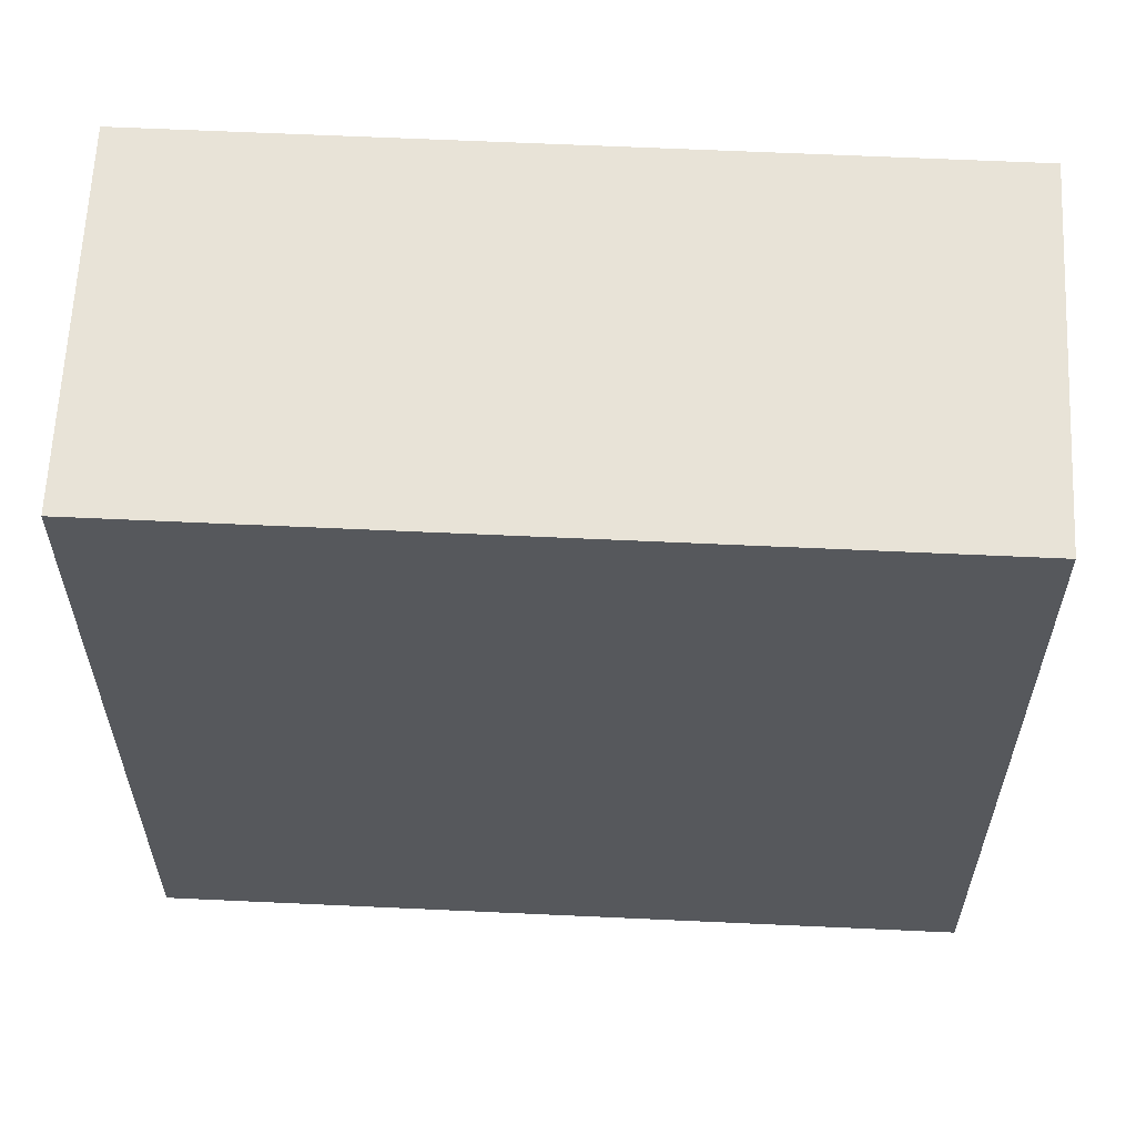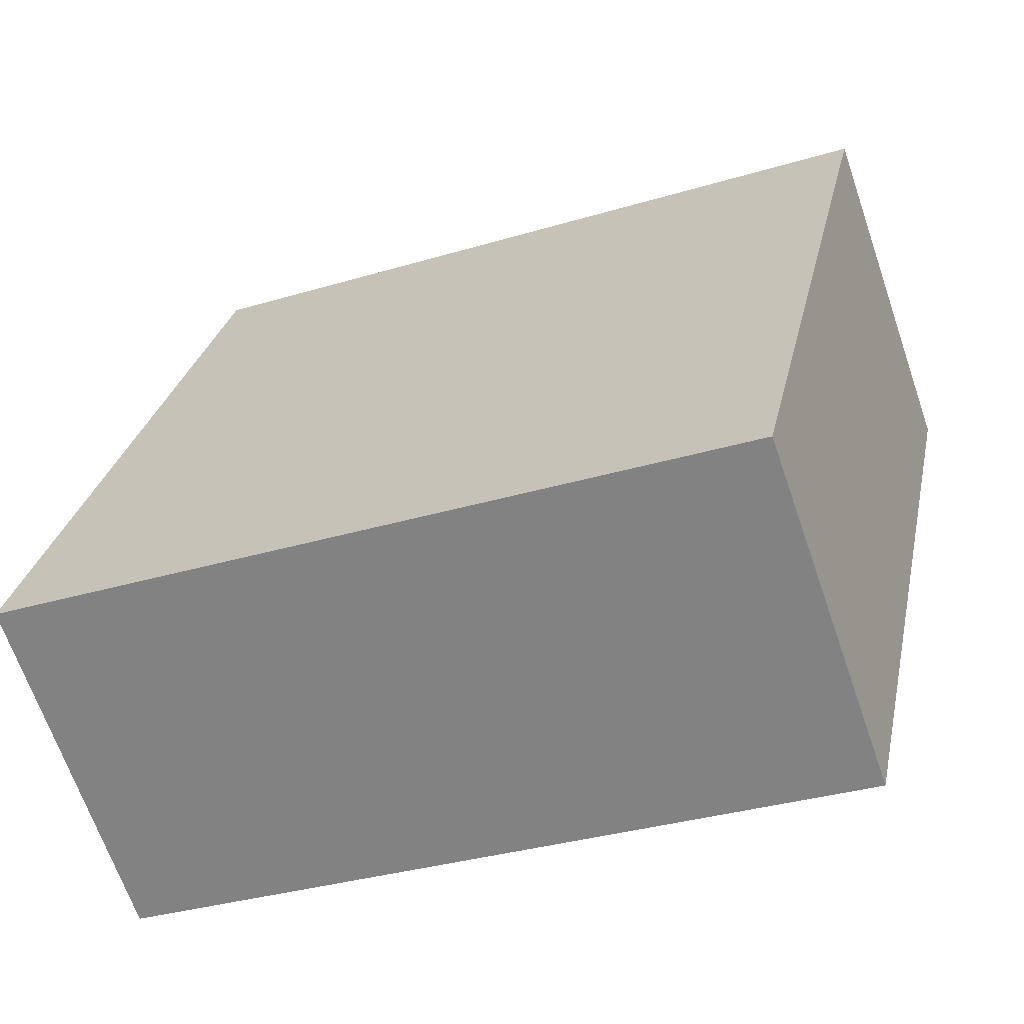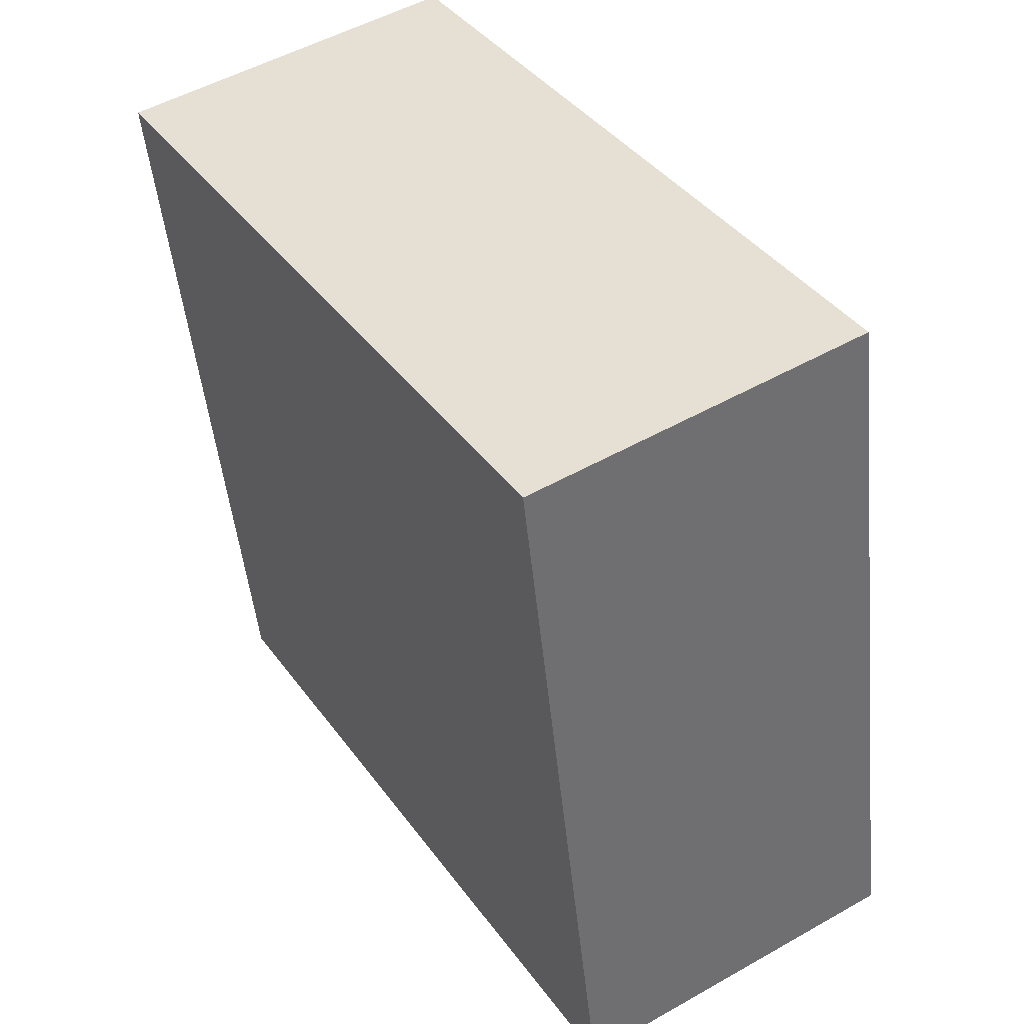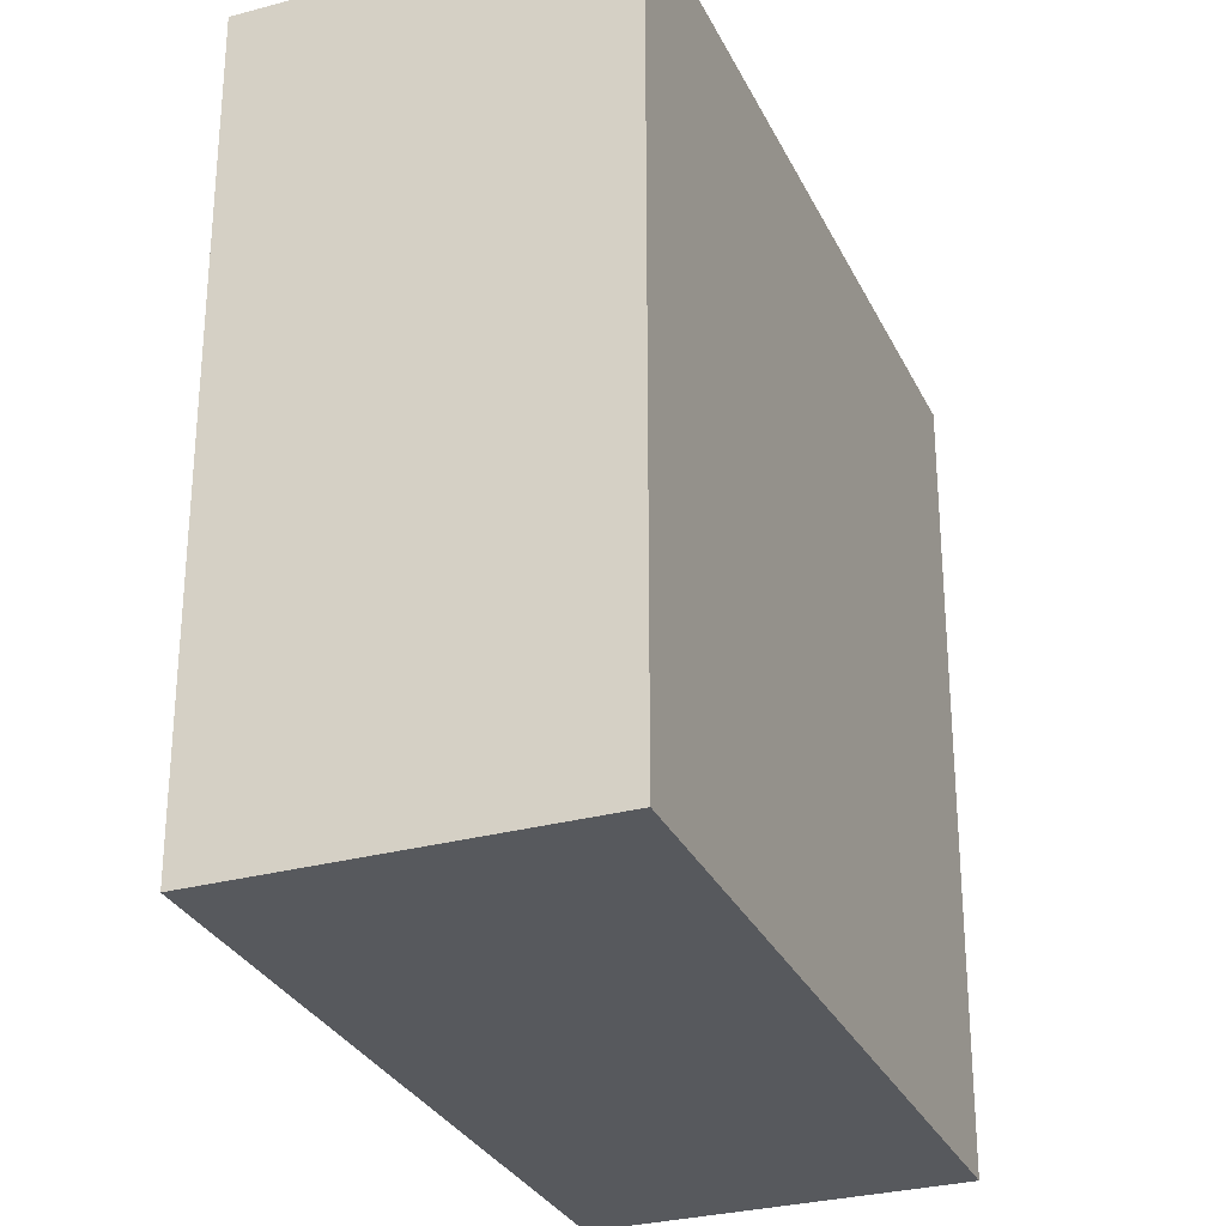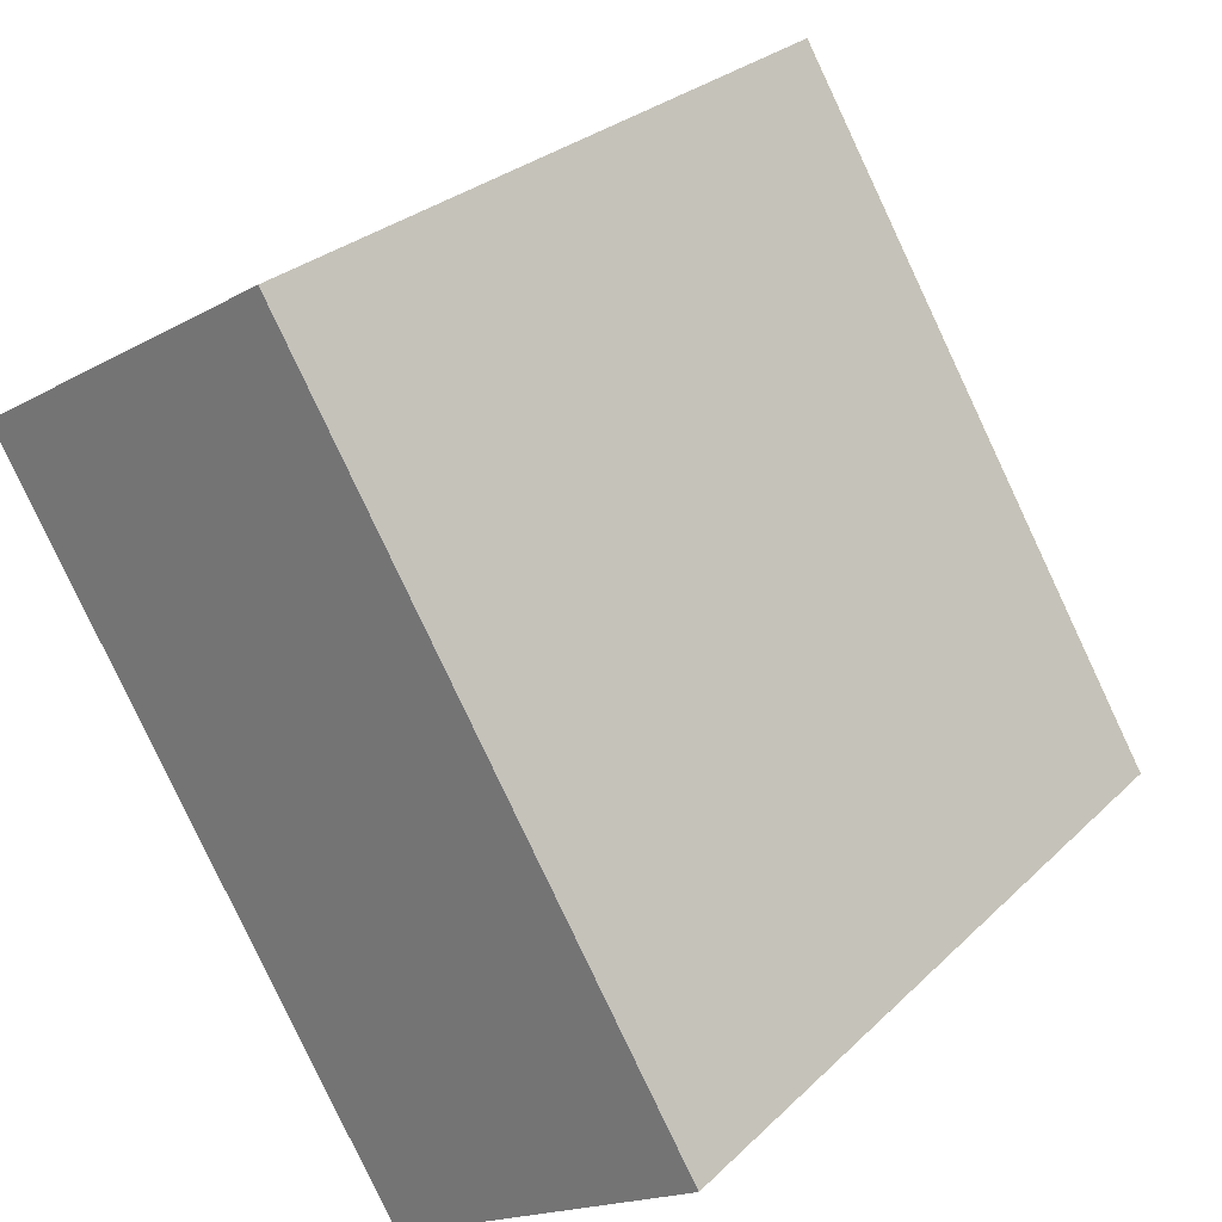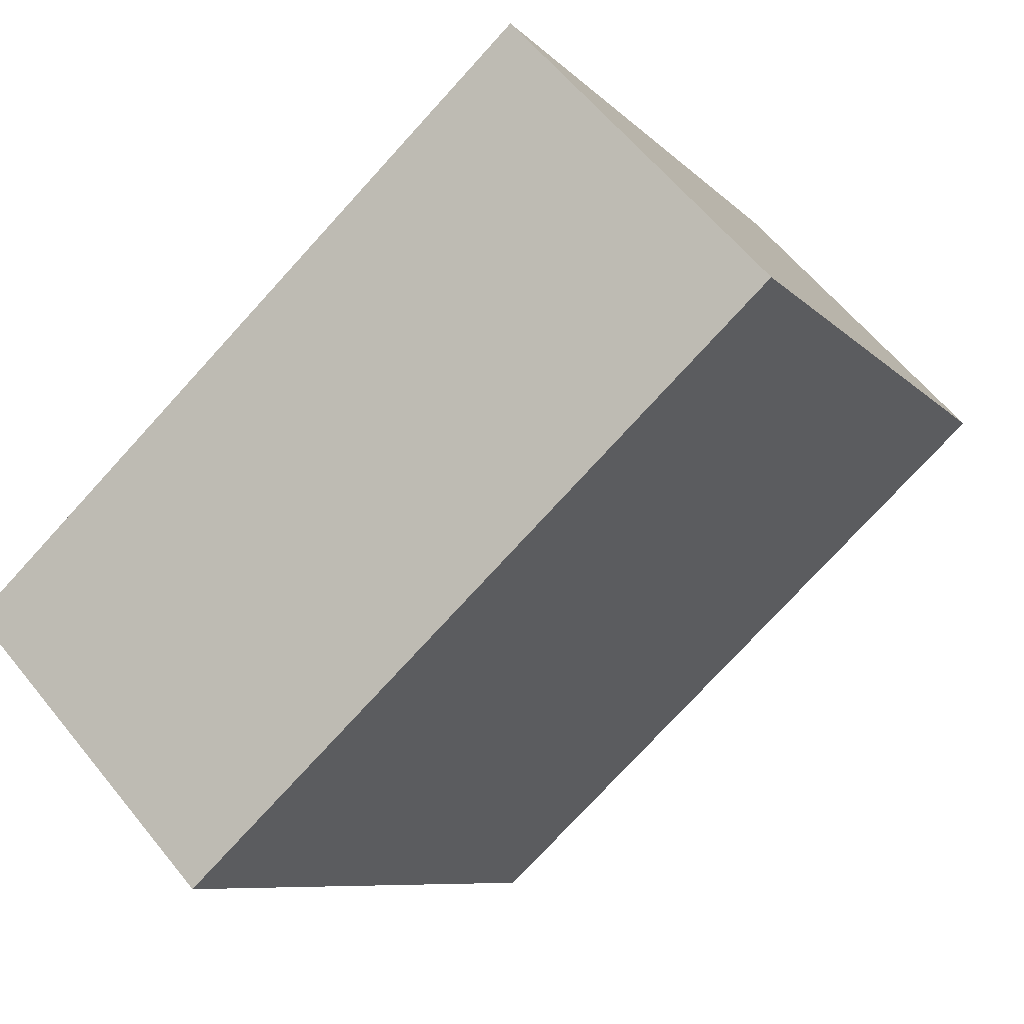
<metadata>
{"format":"obj","ext":"obj","renderer":"f3d","projection":"perspective","resolution":1024,"background":"white","views":[{"elev":62.0,"azim":-55.9,"up":"+Z"},{"elev":-33.4,"azim":112.4,"up":"+Y"},{"elev":-48.6,"azim":5.7,"up":"+Y"},{"elev":-29.6,"azim":53.1,"up":"+Z"},{"elev":27.6,"azim":35.1,"up":"+Y"},{"elev":-75.8,"azim":137.6,"up":"+Y"}]}
</metadata>
<code>
o wrist
v -0.496 -1.616 0.56
v -1.08 -0.6602 0.56
v -0.496 -1.616 -0.56
v -1.08 -0.6602 -0.56
v -0.6527 -0.3997 -0.56
v -0.0692 -1.356 -0.56
v -0.6527 -0.3997 0.56
v -0.0692 -1.356 0.56
v -0.4296 -1.505 -0.5
v -0.9506 -0.6519 -0.5
v -0.9506 -0.6519 0.5
v -0.4296 -1.505 0.5
v -0.4163 -1.497 0.5
v -0.9373 -0.6437 0.5
v -0.4163 -1.497 -0.5
v -0.9373 -0.6437 -0.5
v -0.4296 -1.505 -0.5
v -0.9506 -0.6519 -0.5
v -0.9506 -0.6519 0.5
v -0.4296 -1.505 0.5
v -0.5031 -1.639 0.5762
v -1.103 -0.6559 0.5762
v -0.5031 -1.639 -0.5762
v -1.103 -0.6559 -0.5762
v -0.6456 -0.3765 -0.5762
v -0.04525 -1.36 -0.5762
v -0.6456 -0.3765 0.5762
v -0.04525 -1.36 0.5762
v -0.4057 -1.51 -0.5162
v -0.9435 -0.6286 -0.5162
v -0.9435 -0.6286 0.5162
v -0.4057 -1.51 0.5162
v -0.406 -1.514 0.5198
v -0.9476 -0.6268 0.5198
v -0.406 -1.514 -0.5198
v -0.9476 -0.6268 -0.5198
v -0.4367 -1.529 -0.5162
v -0.9746 -0.6476 -0.5162
v -0.9746 -0.6476 0.5162
v -0.4367 -1.529 0.5162
v -0.2005 -1.168 0.1302
v -0.2005 -1.168 -0.1355
v -0.2306 -1.172 -0.002632
v -0.1454 -1.244 -0.002632
v -0.2643 -1.079 -0.1368
v -0.2643 -1.079 0.1315
v -0.2965 -1.081 -0.002632
v -0.1236 -1.247 -0.05853
v -0.1236 -1.247 0.05326
v -0.2031 -1.147 -0.002632
v -0.2359 -1.069 -0.1154
v -0.2359 -1.069 0.1101
v -0.2615 -1.069 -0.002632
f 1 2 4 3
f 3 4 5 6
f 2 1 8 7
f 8 1 3 6
f 5 4 2 7
f 6 5 7 8
f 9 10 11 12
f 18 16 15 17
f 20 13 14 19
f 19 14 16 18
f 17 15 13 20
f 17 20 19 18
f 21 23 24 22
f 23 26 25 24
f 22 27 28 21
f 28 26 23 21
f 25 27 22 24
f 26 28 27 25
f 29 32 31 30
f 38 37 35 36
f 40 39 34 33
f 39 38 36 34
f 37 40 33 35
f 37 38 39 40
f 45 47 43 42
f 47 46 41 43
f 48 44 49
l 52 53
l 43 44
l 50 53
l 51 53

</code>
